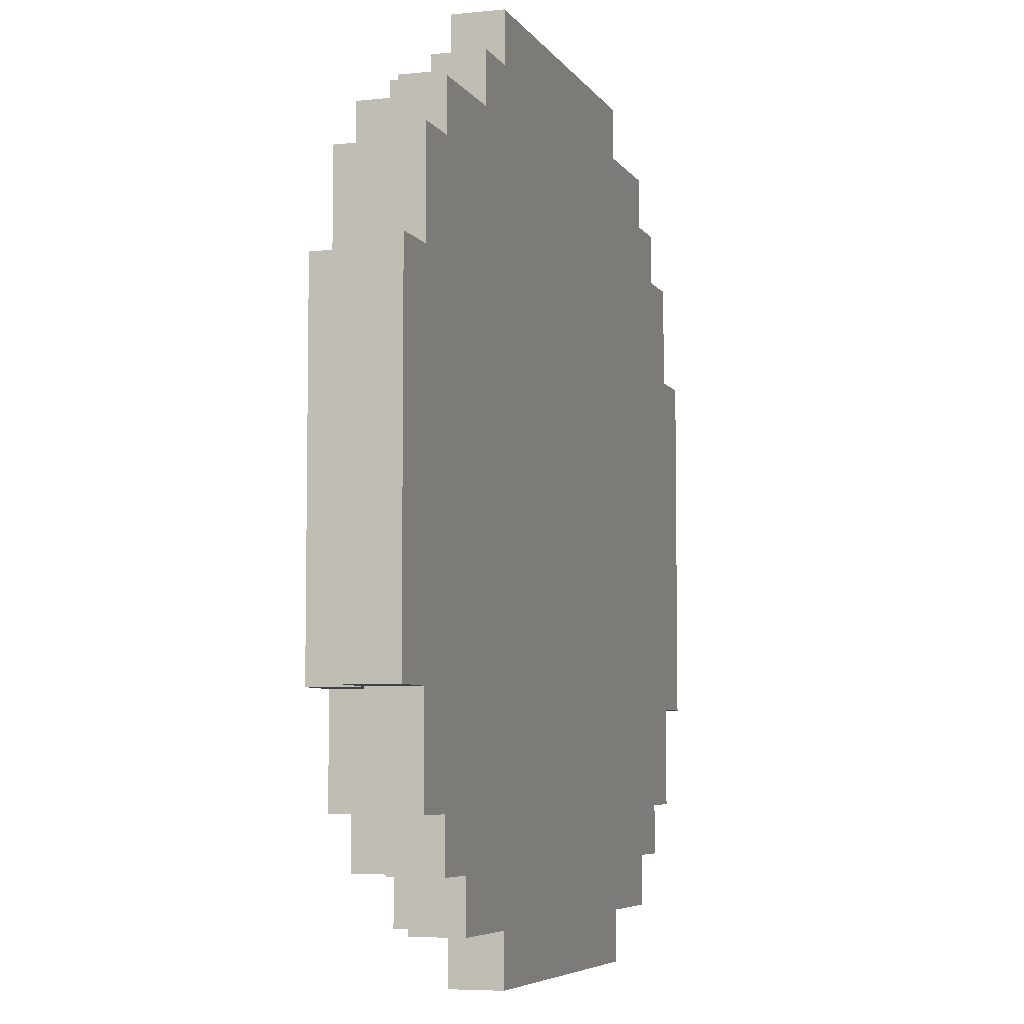
<metadata>
{"format":"obj","ext":"obj","renderer":"f3d","projection":"perspective","resolution":1024,"background":"white","views":[{"elev":-6.0,"azim":108.0,"up":"+Y"}]}
</metadata>
<code>
o
v -0.8 1.8 -2.3
v -0.8 1.8 -2.4
v -0.8 2.5 -2.3
v -0.8 2.5 -2.4
v -0.7 1.6 -2.3
v -0.7 1.6 -2.4
v -0.7 1.8 -2.2
v -0.7 1.8 -2.3
v -0.7 1.8 -2.4
v -0.7 2.5 -2.2
v -0.7 2.5 -2.3
v -0.7 2.5 -2.4
v -0.7 2.7 -2.3
v -0.7 2.7 -2.4
v -0.6 1.5 -2.3
v -0.6 1.5 -2.4
v -0.6 1.6 -2.2
v -0.6 1.6 -2.3
v -0.6 1.6 -2.4
v -0.6 1.8 -2.2
v -0.6 1.8 -2.3
v -0.6 2.5 -2.2
v -0.6 2.5 -2.3
v -0.6 2.7 -2.2
v -0.6 2.7 -2.3
v -0.6 2.7 -2.4
v -0.6 2.8 -2.3
v -0.6 2.8 -2.4
v -0.5 1.4 -2.3
v -0.5 1.4 -2.4
v -0.5 1.5 -2.2
v -0.5 1.5 -2.3
v -0.5 1.5 -2.4
v -0.5 1.6 -2.2
v -0.5 1.6 -2.3
v -0.5 2.7 -2.2
v -0.5 2.7 -2.3
v -0.5 2.8 -2.2
v -0.5 2.8 -2.3
v -0.5 2.8 -2.4
v -0.5 2.9 -2.3
v -0.5 2.9 -2.4
v -0.3 1.3 -2.3
v -0.3 1.3 -2.4
v -0.3 1.4 -2.2
v -0.3 1.4 -2.3
v -0.3 1.4 -2.4
v -0.3 1.5 -2.2
v -0.3 1.5 -2.3
v -0.3 2.8 -2.2
v -0.3 2.8 -2.3
v -0.3 2.9 -2.2
v -0.3 2.9 -2.3
v -0.3 2.9 -2.4
v -0.3 3 -2.3
v -0.3 3 -2.4
v -0.2 1.7 -2.2
v -0.2 1.7 -2.3
v -0.2 1.9 -2.2
v -0.2 1.9 -2.3
v -0.1 1.6 -2.2
v -0.1 1.6 -2.3
v -0.1 1.7 -2.2
v -0.1 1.7 -2.3
v 0.2 2.5 -2.2
v 0.2 2.5 -2.3
v 0.2 2.7 -2.2
v 0.2 2.7 -2.3
v 0.3 1.5 -2.2
v 0.3 1.5 -2.3
v 0.3 1.6 -2.2
v 0.3 1.6 -2.3
v 0.3 2.3 -2.2
v 0.3 2.3 -2.3
v 0.3 2.5 -2.2
v 0.3 2.5 -2.3
v 0.3 2.7 -2.2
v 0.3 2.7 -2.3
v 0.3 2.8 -2.2
v 0.3 2.8 -2.3
v 0.4 1.6 -2.2
v 0.4 1.6 -2.3
v 0.4 1.7 -2.2
v 0.4 1.7 -2.3
v 0.4 2.2 -2.2
v 0.4 2.2 -2.3
v 0.4 2.3 -2.2
v 0.4 2.3 -2.3
v 0.5 1.7 -2.2
v 0.5 1.7 -2.3
v 0.5 2.2 -2.2
v 0.5 2.2 -2.3
v -0.4 1.8 -2.2
v -0.4 1.8 -2.3
v -0.4 2.2 -2.2
v -0.4 2.2 -2.3
v -0.3 1.7 -2.2
v -0.3 1.7 -2.3
v -0.3 1.8 -2.2
v -0.3 1.8 -2.3
v -0.3 2.2 -2.2
v -0.3 2.2 -2.3
v -0.3 2.4 -2.2
v -0.3 2.4 -2.3
v -0.2 1.6 -2.2
v -0.2 1.6 -2.3
v -0.2 1.7 -2.2
v -0.2 1.7 -2.3
v -0.2 2.4 -2.2
v -0.2 2.4 -2.3
v -0.2 2.5 -2.2
v -0.2 2.5 -2.3
v -0.1 1.5 -2.2
v -0.1 1.5 -2.3
v -0.1 1.6 -2.2
v -0.1 1.6 -2.3
v -0.1 1.8 -2.2
v -0.1 1.8 -2.3
v -0.1 1.9 -2.2
v -0.1 1.9 -2.3
v -0.1 2.5 -2.2
v -0.1 2.5 -2.3
v -0.1 2.6 -2.2
v -0.1 2.6 -2.3
v -5.96e-08 1.7 -2.2
v -5.96e-08 1.7 -2.3
v -5.96e-08 1.8 -2.2
v -5.96e-08 1.8 -2.3
v -5.96e-08 2.6 -2.2
v -5.96e-08 2.6 -2.3
v -5.96e-08 2.7 -2.2
v -5.96e-08 2.7 -2.3
v 0.1 1.6 -2.2
v 0.1 1.6 -2.3
v 0.1 1.7 -2.2
v 0.1 1.7 -2.3
v 0.2 2.7 -2.2
v 0.2 2.7 -2.3
v 0.2 2.8 -2.2
v 0.2 2.8 -2.3
v 0.4 1.3 -2.3
v 0.4 1.3 -2.4
v 0.4 1.4 -2.2
v 0.4 1.4 -2.3
v 0.4 1.4 -2.4
v 0.4 1.5 -2.2
v 0.4 1.5 -2.3
v 0.4 2.8 -2.2
v 0.4 2.8 -2.3
v 0.4 2.9 -2.2
v 0.4 2.9 -2.3
v 0.4 2.9 -2.4
v 0.4 3 -2.3
v 0.4 3 -2.4
v 0.5 2.8 -2.3
v 0.5 2.8 -2.4
v 0.5 2.9 -2.3
v 0.5 2.9 -2.4
v 0.6 1.4 -2.3
v 0.6 1.4 -2.4
v 0.6 1.5 -2.2
v 0.6 1.5 -2.3
v 0.6 1.5 -2.4
v 0.6 1.6 -2.2
v 0.6 1.6 -2.3
v 0.6 2.7 -2.2
v 0.6 2.7 -2.3
v 0.6 2.8 -2.2
v 0.6 2.8 -2.3
v 0.7 1.5 -2.3
v 0.7 1.5 -2.4
v 0.7 1.6 -2.2
v 0.7 1.6 -2.3
v 0.7 1.6 -2.4
v 0.7 1.8 -2.2
v 0.7 1.8 -2.3
v 0.7 2.5 -2.2
v 0.7 2.5 -2.3
v 0.7 2.7 -2.2
v 0.7 2.7 -2.3
v 0.7 2.7 -2.4
v 0.7 2.8 -2.3
v 0.7 2.8 -2.4
v 0.8 1.6 -2.3
v 0.8 1.6 -2.4
v 0.8 1.8 -2.2
v 0.8 1.8 -2.3
v 0.8 1.8 -2.4
v 0.8 2.5 -2.2
v 0.8 2.5 -2.3
v 0.8 2.5 -2.4
v 0.8 2.7 -2.3
v 0.8 2.7 -2.4
v 0.9 1.8 -2.3
v 0.9 1.8 -2.4
v 0.9 2.5 -2.3
v 0.9 2.5 -2.4
v -0.7 1.8 -2.2
v -0.7 2.5 -2.2
v -0.6 1.6 -2.2
v -0.6 1.8 -2.2
v -0.6 2.5 -2.2
v -0.6 2.7 -2.2
v -0.5 1.5 -2.2
v -0.5 1.6 -2.2
v -0.5 2.7 -2.2
v -0.5 2.8 -2.2
v -0.4 1.8 -2.2
v -0.4 2.2 -2.2
v -0.3 1.4 -2.2
v -0.3 1.5 -2.2
v -0.3 1.7 -2.2
v -0.3 1.8 -2.2
v -0.3 2.2 -2.2
v -0.3 2.4 -2.2
v -0.3 2.8 -2.2
v -0.3 2.9 -2.2
v -0.2 1.6 -2.2
v -0.2 1.7 -2.2
v -0.2 1.9 -2.2
v -0.2 2.4 -2.2
v -0.2 2.5 -2.2
v -0.1 1.5 -2.2
v -0.1 1.6 -2.2
v -0.1 1.7 -2.2
v -0.1 1.8 -2.2
v -0.1 1.9 -2.2
v -0.1 2.5 -2.2
v -0.1 2.6 -2.2
v -5.96e-08 1.7 -2.2
v -5.96e-08 1.8 -2.2
v -5.96e-08 2.6 -2.2
v -5.96e-08 2.7 -2.2
v 0.1 1.6 -2.2
v 0.1 1.7 -2.2
v 0.2 2.5 -2.2
v 0.2 2.7 -2.2
v 0.2 2.8 -2.2
v 0.3 1.5 -2.2
v 0.3 1.6 -2.2
v 0.3 2.3 -2.2
v 0.3 2.5 -2.2
v 0.3 2.7 -2.2
v 0.3 2.8 -2.2
v 0.4 1.4 -2.2
v 0.4 1.5 -2.2
v 0.4 1.6 -2.2
v 0.4 1.7 -2.2
v 0.4 2.2 -2.2
v 0.4 2.3 -2.2
v 0.4 2.8 -2.2
v 0.4 2.9 -2.2
v 0.5 1.7 -2.2
v 0.5 2.2 -2.2
v 0.6 1.5 -2.2
v 0.6 1.6 -2.2
v 0.6 2.7 -2.2
v 0.6 2.8 -2.2
v 0.7 1.6 -2.2
v 0.7 1.8 -2.2
v 0.7 2.5 -2.2
v 0.7 2.7 -2.2
v 0.8 1.8 -2.2
v 0.8 2.5 -2.2
v -0.8 1.8 -2.3
v -0.8 2.5 -2.3
v -0.7 1.6 -2.3
v -0.7 1.8 -2.3
v -0.7 2.5 -2.3
v -0.7 2.7 -2.3
v -0.6 1.5 -2.3
v -0.6 1.6 -2.3
v -0.6 1.8 -2.3
v -0.6 2.5 -2.3
v -0.6 2.7 -2.3
v -0.6 2.8 -2.3
v -0.5 1.4 -2.3
v -0.5 1.5 -2.3
v -0.5 1.6 -2.3
v -0.5 2.7 -2.3
v -0.5 2.8 -2.3
v -0.5 2.9 -2.3
v -0.4 1.8 -2.3
v -0.4 2.2 -2.3
v -0.3 1.3 -2.3
v -0.3 1.4 -2.3
v -0.3 1.5 -2.3
v -0.3 1.7 -2.3
v -0.3 1.8 -2.3
v -0.3 2.2 -2.3
v -0.3 2.4 -2.3
v -0.3 2.8 -2.3
v -0.3 2.9 -2.3
v -0.3 3 -2.3
v -0.2 1.6 -2.3
v -0.2 1.7 -2.3
v -0.2 1.9 -2.3
v -0.2 2.4 -2.3
v -0.2 2.5 -2.3
v -0.1 1.5 -2.3
v -0.1 1.6 -2.3
v -0.1 1.7 -2.3
v -0.1 1.8 -2.3
v -0.1 1.9 -2.3
v -0.1 2.5 -2.3
v -0.1 2.6 -2.3
v -5.96e-08 1.7 -2.3
v -5.96e-08 1.8 -2.3
v -5.96e-08 2.6 -2.3
v -5.96e-08 2.7 -2.3
v 0.1 1.6 -2.3
v 0.1 1.7 -2.3
v 0.2 2.5 -2.3
v 0.2 2.7 -2.3
v 0.2 2.8 -2.3
v 0.3 1.5 -2.3
v 0.3 1.6 -2.3
v 0.3 2.3 -2.3
v 0.3 2.5 -2.3
v 0.3 2.7 -2.3
v 0.3 2.8 -2.3
v 0.4 1.3 -2.3
v 0.4 1.4 -2.3
v 0.4 1.5 -2.3
v 0.4 1.6 -2.3
v 0.4 1.7 -2.3
v 0.4 2.2 -2.3
v 0.4 2.3 -2.3
v 0.4 2.8 -2.3
v 0.4 2.9 -2.3
v 0.4 3 -2.3
v 0.5 1.7 -2.3
v 0.5 2.2 -2.3
v 0.5 2.8 -2.3
v 0.5 2.9 -2.3
v 0.6 1.4 -2.3
v 0.6 1.5 -2.3
v 0.6 1.6 -2.3
v 0.6 2.7 -2.3
v 0.6 2.8 -2.3
v 0.7 1.5 -2.3
v 0.7 1.6 -2.3
v 0.7 1.8 -2.3
v 0.7 2.5 -2.3
v 0.7 2.7 -2.3
v 0.7 2.8 -2.3
v 0.8 1.6 -2.3
v 0.8 1.8 -2.3
v 0.8 2.5 -2.3
v 0.8 2.7 -2.3
v 0.9 1.8 -2.3
v 0.9 2.5 -2.3
v -0.8 1.8 -2.4
v -0.8 2.5 -2.4
v -0.7 1.6 -2.4
v -0.7 1.8 -2.4
v -0.7 2.5 -2.4
v -0.7 2.7 -2.4
v -0.6 1.5 -2.4
v -0.6 1.6 -2.4
v -0.6 2.7 -2.4
v -0.6 2.8 -2.4
v -0.5 1.4 -2.4
v -0.5 1.5 -2.4
v -0.5 2.8 -2.4
v -0.5 2.9 -2.4
v -0.4 1.8 -2.4
v -0.4 2.2 -2.4
v -0.3 1.3 -2.4
v -0.3 1.4 -2.4
v -0.3 1.7 -2.4
v -0.3 1.8 -2.4
v -0.3 2.2 -2.4
v -0.3 2.4 -2.4
v -0.3 2.9 -2.4
v -0.3 3 -2.4
v -0.2 1.6 -2.4
v -0.2 1.7 -2.4
v -0.2 1.9 -2.4
v -0.2 2.4 -2.4
v -0.2 2.5 -2.4
v -0.1 1.5 -2.4
v -0.1 1.6 -2.4
v -0.1 1.7 -2.4
v -0.1 1.8 -2.4
v -0.1 1.9 -2.4
v -0.1 2.5 -2.4
v -0.1 2.6 -2.4
v -5.96e-08 1.7 -2.4
v -5.96e-08 1.8 -2.4
v -5.96e-08 2.6 -2.4
v -5.96e-08 2.7 -2.4
v 0.1 1.6 -2.4
v 0.1 1.7 -2.4
v 0.2 2.5 -2.4
v 0.2 2.7 -2.4
v 0.2 2.8 -2.4
v 0.3 1.5 -2.4
v 0.3 1.6 -2.4
v 0.3 2.3 -2.4
v 0.3 2.5 -2.4
v 0.3 2.7 -2.4
v 0.3 2.8 -2.4
v 0.4 1.3 -2.4
v 0.4 1.4 -2.4
v 0.4 1.6 -2.4
v 0.4 1.7 -2.4
v 0.4 2.2 -2.4
v 0.4 2.3 -2.4
v 0.4 2.9 -2.4
v 0.4 3 -2.4
v 0.5 1.7 -2.4
v 0.5 2.2 -2.4
v 0.5 2.8 -2.4
v 0.5 2.9 -2.4
v 0.6 1.4 -2.4
v 0.6 1.5 -2.4
v 0.7 1.5 -2.4
v 0.7 1.6 -2.4
v 0.7 2.7 -2.4
v 0.7 2.8 -2.4
v 0.8 1.6 -2.4
v 0.8 1.8 -2.4
v 0.8 2.5 -2.4
v 0.8 2.7 -2.4
v 0.9 1.8 -2.4
v 0.9 2.5 -2.4
v -0.3 1.3 -2.3
v 0.4 1.3 -2.3
v -0.3 1.3 -2.4
v 0.4 1.3 -2.4
v -0.3 1.4 -2.2
v 0.4 1.4 -2.2
v -0.5 1.4 -2.3
v -0.3 1.4 -2.3
v 0.4 1.4 -2.3
v 0.6 1.4 -2.3
v -0.5 1.4 -2.4
v -0.3 1.4 -2.4
v 0.4 1.4 -2.4
v 0.6 1.4 -2.4
v -0.5 1.5 -2.2
v -0.3 1.5 -2.2
v 0.4 1.5 -2.2
v 0.6 1.5 -2.2
v -0.6 1.5 -2.3
v -0.5 1.5 -2.3
v -0.3 1.5 -2.3
v 0.4 1.5 -2.3
v 0.6 1.5 -2.3
v 0.7 1.5 -2.3
v -0.6 1.5 -2.4
v -0.5 1.5 -2.4
v 0.6 1.5 -2.4
v 0.7 1.5 -2.4
v -0.6 1.6 -2.2
v -0.5 1.6 -2.2
v -0.1 1.6 -2.2
v 0.1 1.6 -2.2
v 0.6 1.6 -2.2
v 0.7 1.6 -2.2
v -0.7 1.6 -2.3
v -0.6 1.6 -2.3
v -0.5 1.6 -2.3
v -0.1 1.6 -2.3
v 0.1 1.6 -2.3
v 0.6 1.6 -2.3
v 0.7 1.6 -2.3
v 0.8 1.6 -2.3
v -0.7 1.6 -2.4
v -0.6 1.6 -2.4
v 0.7 1.6 -2.4
v 0.8 1.6 -2.4
v -0.2 1.7 -2.2
v -0.1 1.7 -2.2
v -0.2 1.7 -2.3
v -0.1 1.7 -2.3
v -0.7 1.8 -2.2
v -0.6 1.8 -2.2
v 0.7 1.8 -2.2
v 0.8 1.8 -2.2
v -0.8 1.8 -2.3
v -0.7 1.8 -2.3
v -0.6 1.8 -2.3
v 0.7 1.8 -2.3
v 0.8 1.8 -2.3
v 0.9 1.8 -2.3
v -0.8 1.8 -2.4
v -0.7 1.8 -2.4
v 0.8 1.8 -2.4
v 0.9 1.8 -2.4
v -0.4 2.2 -2.2
v -0.3 2.2 -2.2
v 0.4 2.2 -2.2
v 0.5 2.2 -2.2
v -0.4 2.2 -2.3
v -0.3 2.2 -2.3
v 0.4 2.2 -2.3
v 0.5 2.2 -2.3
v 0.3 2.3 -2.2
v 0.4 2.3 -2.2
v 0.3 2.3 -2.3
v 0.4 2.3 -2.3
v -0.3 2.4 -2.2
v -0.2 2.4 -2.2
v -0.3 2.4 -2.3
v -0.2 2.4 -2.3
v -0.2 2.5 -2.2
v -0.1 2.5 -2.2
v 0.2 2.5 -2.2
v 0.3 2.5 -2.2
v -0.2 2.5 -2.3
v -0.1 2.5 -2.3
v 0.2 2.5 -2.3
v 0.3 2.5 -2.3
v -0.1 2.6 -2.2
v -5.96e-08 2.6 -2.2
v -0.1 2.6 -2.3
v -5.96e-08 2.6 -2.3
v -5.96e-08 2.7 -2.2
v 0.2 2.7 -2.2
v -5.96e-08 2.7 -2.3
v 0.2 2.7 -2.3
v 0.2 2.8 -2.2
v 0.3 2.8 -2.2
v 0.2 2.8 -2.3
v 0.3 2.8 -2.3
v -0.1 1.5 -2.2
v 0.3 1.5 -2.2
v -0.1 1.5 -2.3
v 0.3 1.5 -2.3
v -0.2 1.6 -2.2
v -0.1 1.6 -2.2
v 0.3 1.6 -2.2
v 0.4 1.6 -2.2
v -0.2 1.6 -2.3
v -0.1 1.6 -2.3
v 0.3 1.6 -2.3
v 0.4 1.6 -2.3
v -0.3 1.7 -2.2
v -0.2 1.7 -2.2
v -5.96e-08 1.7 -2.2
v 0.1 1.7 -2.2
v 0.4 1.7 -2.2
v 0.5 1.7 -2.2
v -0.3 1.7 -2.3
v -0.2 1.7 -2.3
v -5.96e-08 1.7 -2.3
v 0.1 1.7 -2.3
v 0.4 1.7 -2.3
v 0.5 1.7 -2.3
v -0.4 1.8 -2.2
v -0.3 1.8 -2.2
v -0.1 1.8 -2.2
v -5.96e-08 1.8 -2.2
v -0.4 1.8 -2.3
v -0.3 1.8 -2.3
v -0.1 1.8 -2.3
v -5.96e-08 1.8 -2.3
v -0.2 1.9 -2.2
v -0.1 1.9 -2.2
v -0.2 1.9 -2.3
v -0.1 1.9 -2.3
v -0.7 2.5 -2.2
v -0.6 2.5 -2.2
v 0.7 2.5 -2.2
v 0.8 2.5 -2.2
v -0.8 2.5 -2.3
v -0.7 2.5 -2.3
v -0.6 2.5 -2.3
v 0.7 2.5 -2.3
v 0.8 2.5 -2.3
v 0.9 2.5 -2.3
v -0.8 2.5 -2.4
v -0.7 2.5 -2.4
v 0.8 2.5 -2.4
v 0.9 2.5 -2.4
v -0.6 2.7 -2.2
v -0.5 2.7 -2.2
v 0.2 2.7 -2.2
v 0.3 2.7 -2.2
v 0.6 2.7 -2.2
v 0.7 2.7 -2.2
v -0.7 2.7 -2.3
v -0.6 2.7 -2.3
v -0.5 2.7 -2.3
v 0.2 2.7 -2.3
v 0.3 2.7 -2.3
v 0.6 2.7 -2.3
v 0.7 2.7 -2.3
v 0.8 2.7 -2.3
v -0.7 2.7 -2.4
v -0.6 2.7 -2.4
v 0.7 2.7 -2.4
v 0.8 2.7 -2.4
v -0.5 2.8 -2.2
v -0.3 2.8 -2.2
v 0.4 2.8 -2.2
v 0.6 2.8 -2.2
v -0.6 2.8 -2.3
v -0.5 2.8 -2.3
v -0.3 2.8 -2.3
v 0.4 2.8 -2.3
v 0.5 2.8 -2.3
v 0.6 2.8 -2.3
v 0.7 2.8 -2.3
v -0.6 2.8 -2.4
v -0.5 2.8 -2.4
v 0.5 2.8 -2.4
v 0.7 2.8 -2.4
v -0.3 2.9 -2.2
v 0.4 2.9 -2.2
v -0.5 2.9 -2.3
v -0.3 2.9 -2.3
v 0.4 2.9 -2.3
v 0.5 2.9 -2.3
v -0.5 2.9 -2.4
v -0.3 2.9 -2.4
v 0.4 2.9 -2.4
v 0.5 2.9 -2.4
v -0.3 3 -2.3
v 0.4 3 -2.3
v -0.3 3 -2.4
v 0.4 3 -2.4
f 3 2 1
f 4 2 3
f 8 6 5
f 9 6 8
f 10 8 7
f 11 8 10
f 13 12 11
f 14 12 13
f 18 16 15
f 19 16 18
f 20 18 17
f 21 18 20
f 24 23 22
f 25 23 24
f 27 26 25
f 28 26 27
f 32 30 29
f 33 30 32
f 34 32 31
f 35 32 34
f 38 37 36
f 39 37 38
f 41 40 39
f 42 40 41
f 46 44 43
f 47 44 46
f 48 46 45
f 49 46 48
f 52 51 50
f 53 51 52
f 55 54 53
f 56 54 55
f 59 58 57
f 60 58 59
f 63 62 61
f 64 62 63
f 67 66 65
f 68 66 67
f 71 70 69
f 72 70 71
f 75 74 73
f 76 74 75
f 79 78 77
f 80 78 79
f 83 82 81
f 84 82 83
f 87 86 85
f 88 86 87
f 91 90 89
f 92 90 91
f 93 94 95
f 95 94 96
f 97 98 99
f 99 98 100
f 101 102 103
f 103 102 104
f 105 106 107
f 107 106 108
f 109 110 111
f 111 110 112
f 113 114 115
f 115 114 116
f 117 118 119
f 119 118 120
f 121 122 123
f 123 122 124
f 125 126 127
f 127 126 128
f 129 130 131
f 131 130 132
f 133 134 135
f 135 134 136
f 137 138 139
f 139 138 140
f 141 142 144
f 144 142 145
f 143 144 146
f 146 144 147
f 148 149 150
f 150 149 151
f 151 152 153
f 153 152 154
f 155 156 157
f 157 156 158
f 159 160 162
f 162 160 163
f 161 162 164
f 164 162 165
f 166 167 168
f 168 167 169
f 170 171 173
f 173 171 174
f 172 173 175
f 175 173 176
f 177 178 179
f 179 178 180
f 180 181 182
f 182 181 183
f 184 185 187
f 187 185 188
f 186 187 189
f 189 187 190
f 190 191 192
f 192 191 193
f 194 195 196
f 196 195 197
f 201 199 198
f 202 199 201
f 205 201 200
f 205 203 202
f 205 202 201
f 206 203 205
f 208 205 204
f 208 207 206
f 208 206 205
f 209 207 208
f 211 208 204
f 212 208 211
f 213 208 212
f 214 207 209
f 215 207 214
f 216 207 215
f 218 211 210
f 218 212 211
f 219 212 218
f 221 217 216
f 221 216 215
f 222 217 221
f 223 218 210
f 224 218 223
f 225 220 219
f 226 220 225
f 227 220 226
f 228 217 222
f 229 217 228
f 230 225 224
f 230 226 225
f 231 226 230
f 232 217 229
f 233 217 232
f 234 230 224
f 235 230 234
f 237 217 233
f 238 217 237
f 239 223 210
f 242 237 236
f 243 237 242
f 244 217 238
f 245 240 239
f 245 239 210
f 246 240 245
f 247 240 246
f 250 243 242
f 250 244 243
f 250 242 241
f 251 217 244
f 251 244 250
f 252 217 251
f 253 248 247
f 253 247 246
f 254 251 250
f 254 250 249
f 255 253 246
f 255 254 253
f 256 254 255
f 257 251 254
f 257 254 256
f 258 251 257
f 259 257 256
f 260 257 259
f 261 257 260
f 262 257 261
f 263 261 260
f 264 261 263
f 268 266 265
f 269 266 268
f 272 268 267
f 273 268 272
f 274 270 269
f 275 270 274
f 278 272 271
f 279 272 278
f 280 276 275
f 281 276 280
f 286 278 277
f 287 278 286
f 289 284 283
f 290 284 289
f 292 282 281
f 293 282 292
f 296 291 290
f 296 289 288
f 296 290 289
f 297 291 296
f 298 291 297
f 301 296 295
f 302 296 301
f 304 298 297
f 304 299 298
f 305 299 304
f 308 306 305
f 308 305 304
f 308 304 303
f 309 306 308
f 311 301 300
f 312 310 309
f 312 308 307
f 312 309 308
f 313 310 312
f 313 312 311
f 314 310 313
f 316 311 300
f 316 313 311
f 317 313 316
f 318 313 317
f 319 313 318
f 320 315 314
f 321 315 320
f 322 286 285
f 323 286 322
f 325 318 317
f 326 318 325
f 327 318 326
f 328 318 327
f 330 294 293
f 331 294 330
f 332 327 326
f 333 327 332
f 334 330 329
f 335 330 334
f 336 324 323
f 337 324 336
f 341 338 337
f 342 338 341
f 345 340 339
f 346 340 345
f 347 343 342
f 348 343 347
f 349 345 344
f 350 345 349
f 351 349 348
f 352 349 351
f 353 354 356
f 356 354 357
f 355 356 360
f 357 358 360
f 356 357 360
f 360 358 361
f 359 360 364
f 361 362 364
f 360 361 364
f 364 362 365
f 363 364 367
f 365 366 367
f 364 365 367
f 367 366 368
f 363 367 370
f 370 367 371
f 367 368 372
f 371 367 372
f 368 366 373
f 372 368 373
f 373 366 374
f 374 366 375
f 370 371 377
f 369 370 377
f 371 372 378
f 377 371 378
f 372 373 378
f 373 374 378
f 378 374 379
f 375 376 380
f 379 374 380
f 374 375 380
f 380 376 381
f 369 377 382
f 377 378 383
f 382 377 383
f 378 379 384
f 383 378 384
f 384 379 385
f 379 380 386
f 385 379 386
f 380 381 386
f 381 376 387
f 386 381 387
f 387 376 388
f 384 385 389
f 383 384 389
f 385 386 390
f 389 385 390
f 387 388 390
f 386 387 390
f 388 376 391
f 390 388 391
f 391 376 392
f 383 389 393
f 382 383 393
f 391 392 394
f 393 389 394
f 389 390 394
f 390 391 394
f 393 394 395
f 394 392 395
f 392 376 396
f 395 392 396
f 396 376 397
f 393 395 398
f 382 393 398
f 369 382 398
f 398 395 399
f 399 395 400
f 395 396 401
f 400 395 401
f 396 397 402
f 401 396 402
f 397 376 403
f 402 397 403
f 369 398 404
f 398 399 404
f 404 399 405
f 399 400 406
f 405 399 406
f 406 400 407
f 407 400 408
f 401 402 409
f 408 400 409
f 400 401 409
f 402 403 409
f 403 376 410
f 409 403 410
f 410 376 411
f 407 408 412
f 406 407 412
f 405 406 412
f 409 410 413
f 412 408 413
f 408 409 413
f 413 410 414
f 414 410 415
f 405 412 416
f 412 413 416
f 413 414 416
f 416 414 417
f 417 414 418
f 418 414 419
f 419 414 420
f 420 414 421
f 419 420 422
f 422 420 423
f 423 420 424
f 424 420 425
f 423 424 426
f 426 424 427
f 430 429 428
f 431 429 430
f 435 433 432
f 436 433 435
f 438 435 434
f 439 435 438
f 440 437 436
f 441 437 440
f 447 443 442
f 448 443 447
f 449 445 444
f 450 445 449
f 452 447 446
f 453 447 452
f 454 451 450
f 455 451 454
f 463 457 456
f 464 457 463
f 465 459 458
f 466 459 465
f 467 461 460
f 468 461 467
f 470 463 462
f 471 463 470
f 472 469 468
f 473 469 472
f 476 475 474
f 477 475 476
f 483 479 478
f 484 479 483
f 485 481 480
f 486 481 485
f 488 483 482
f 489 483 488
f 490 487 486
f 491 487 490
f 496 493 492
f 497 493 496
f 498 495 494
f 499 495 498
f 502 501 500
f 503 501 502
f 506 505 504
f 507 505 506
f 512 509 508
f 513 509 512
f 514 511 510
f 515 511 514
f 518 517 516
f 519 517 518
f 522 521 520
f 523 521 522
f 526 525 524
f 527 525 526
f 528 529 530
f 530 529 531
f 532 533 536
f 536 533 537
f 534 535 538
f 538 535 539
f 540 541 546
f 546 541 547
f 542 543 548
f 548 543 549
f 544 545 550
f 550 545 551
f 552 553 556
f 556 553 557
f 554 555 558
f 558 555 559
f 560 561 562
f 562 561 563
f 564 565 569
f 569 565 570
f 566 567 571
f 571 567 572
f 568 569 574
f 574 569 575
f 572 573 576
f 576 573 577
f 578 579 585
f 585 579 586
f 580 581 587
f 587 581 588
f 582 583 589
f 589 583 590
f 584 585 592
f 592 585 593
f 590 591 594
f 594 591 595
f 596 597 601
f 601 597 602
f 598 599 603
f 603 599 604
f 604 599 605
f 600 601 607
f 607 601 608
f 605 606 609
f 604 605 609
f 609 606 610
f 611 612 614
f 614 612 615
f 613 614 617
f 617 614 618
f 615 616 619
f 619 616 620
f 621 622 623
f 623 622 624

</code>
